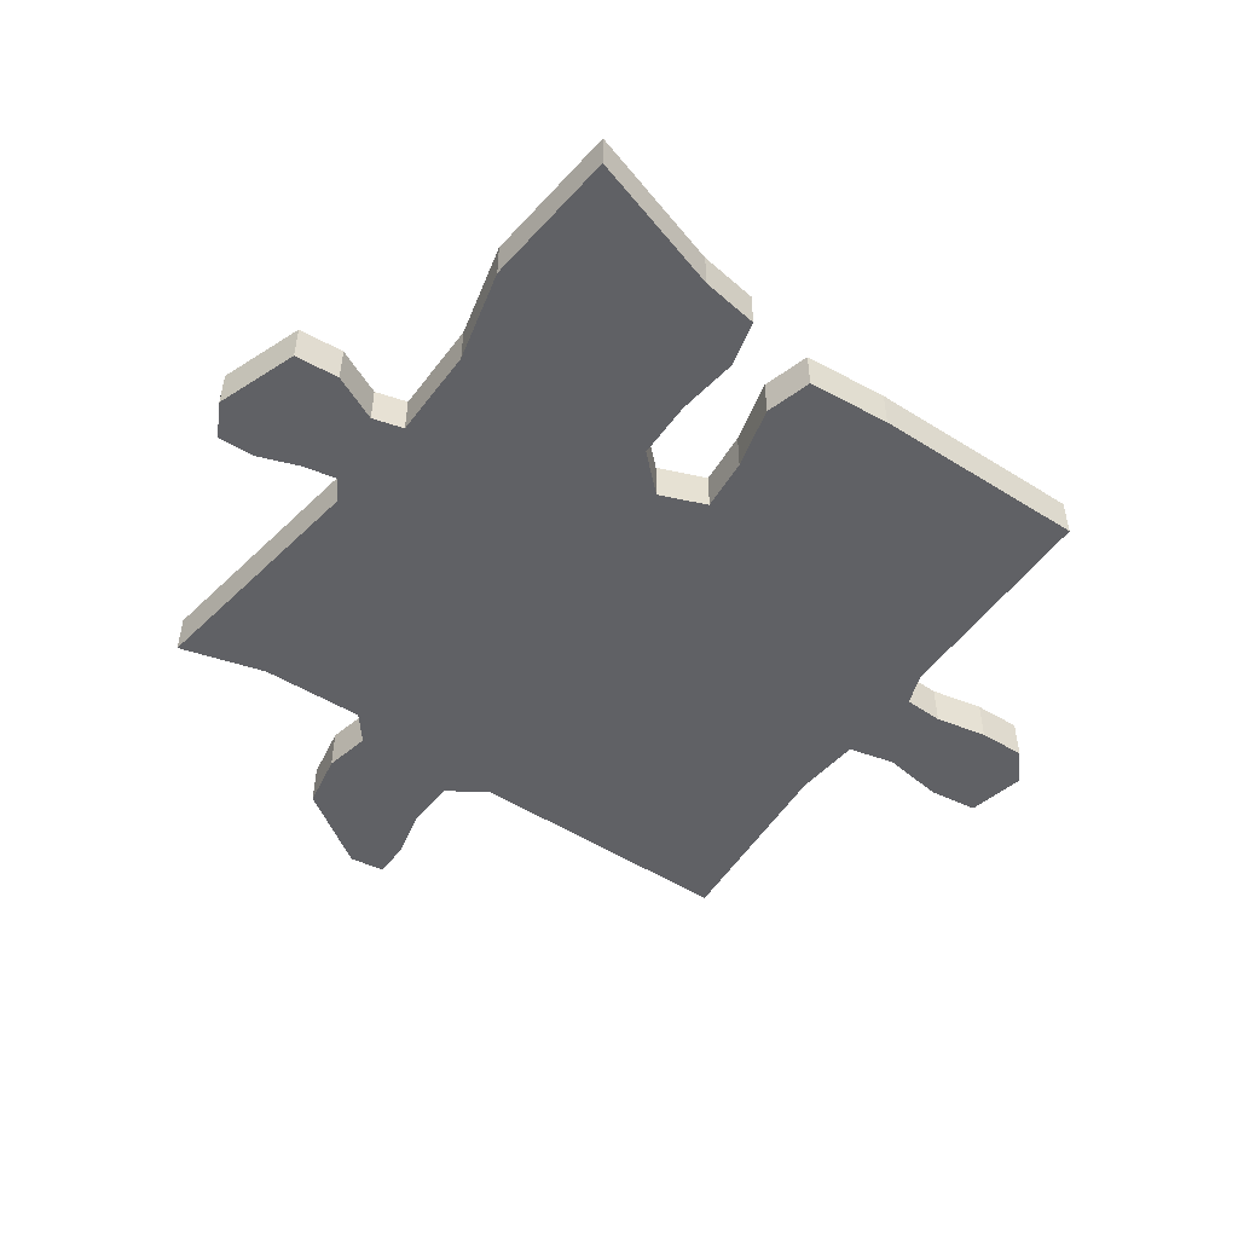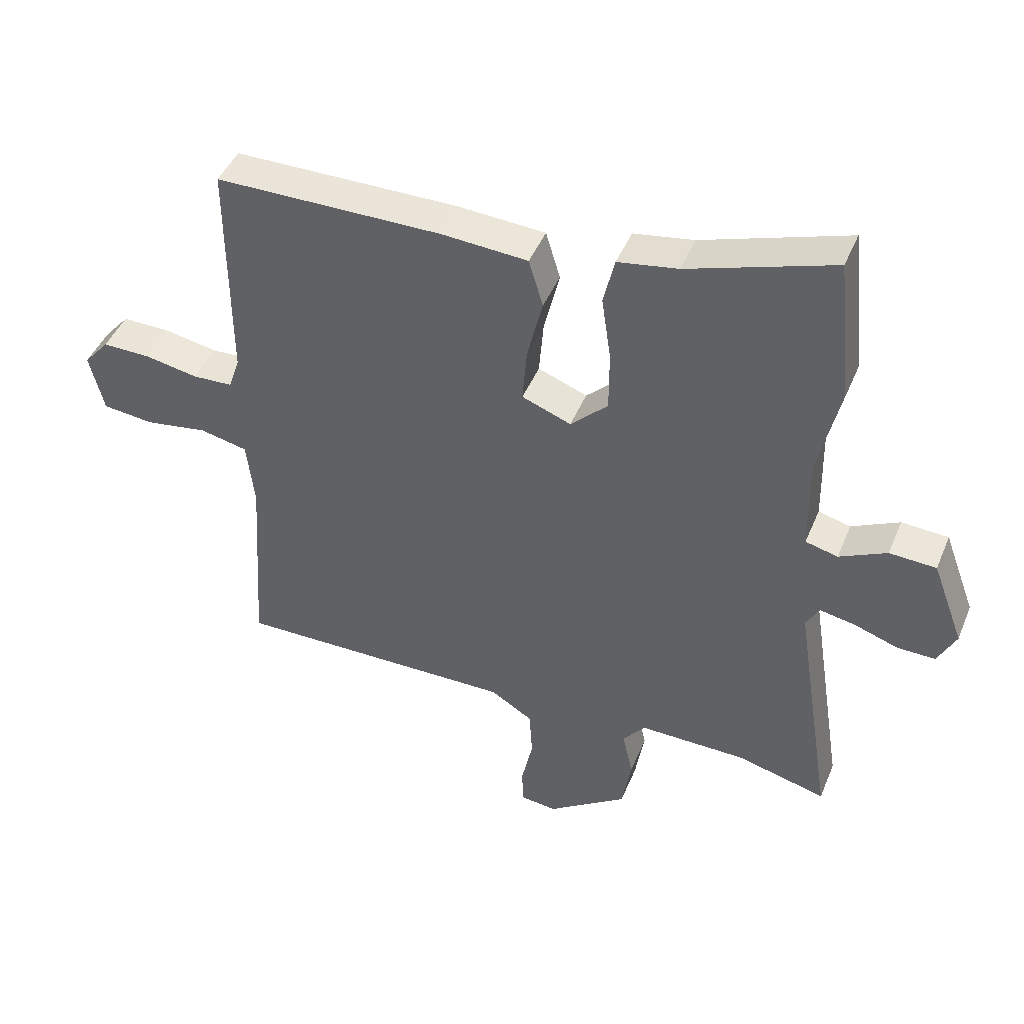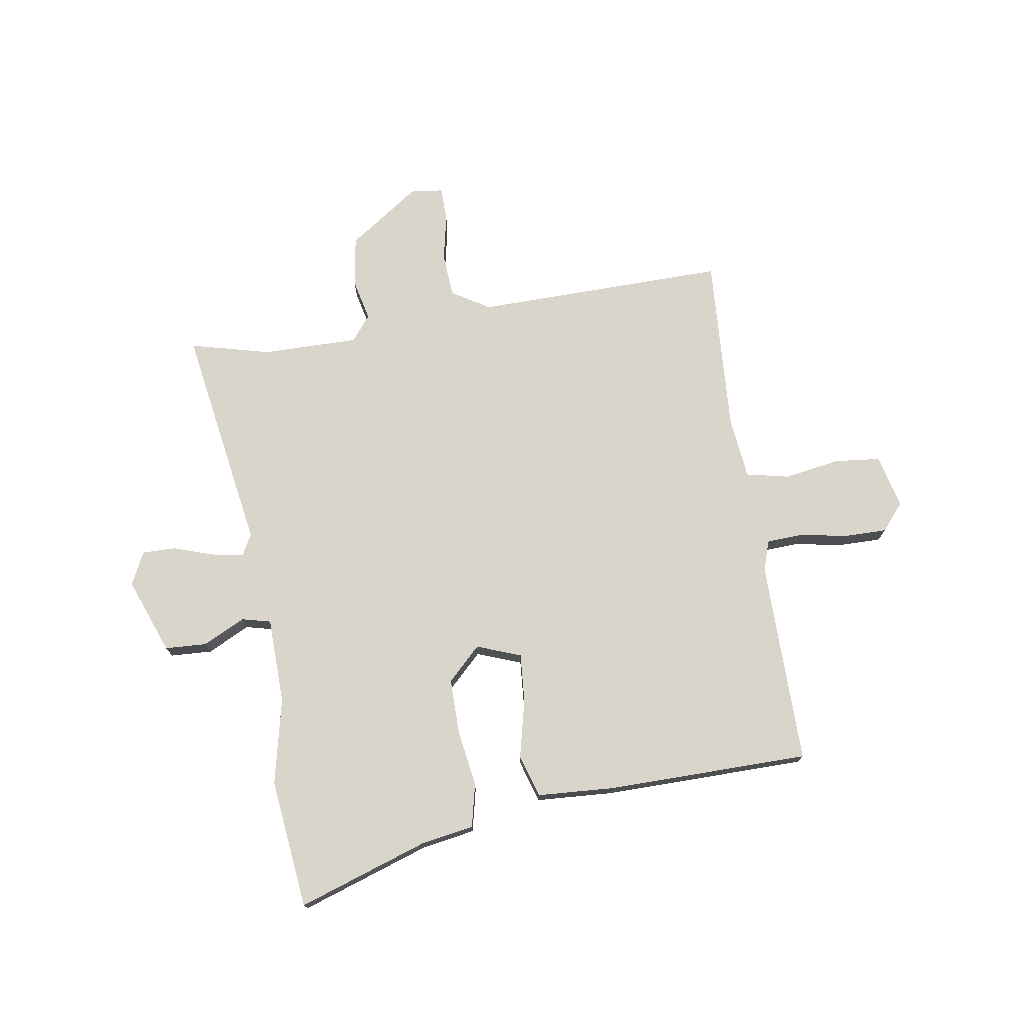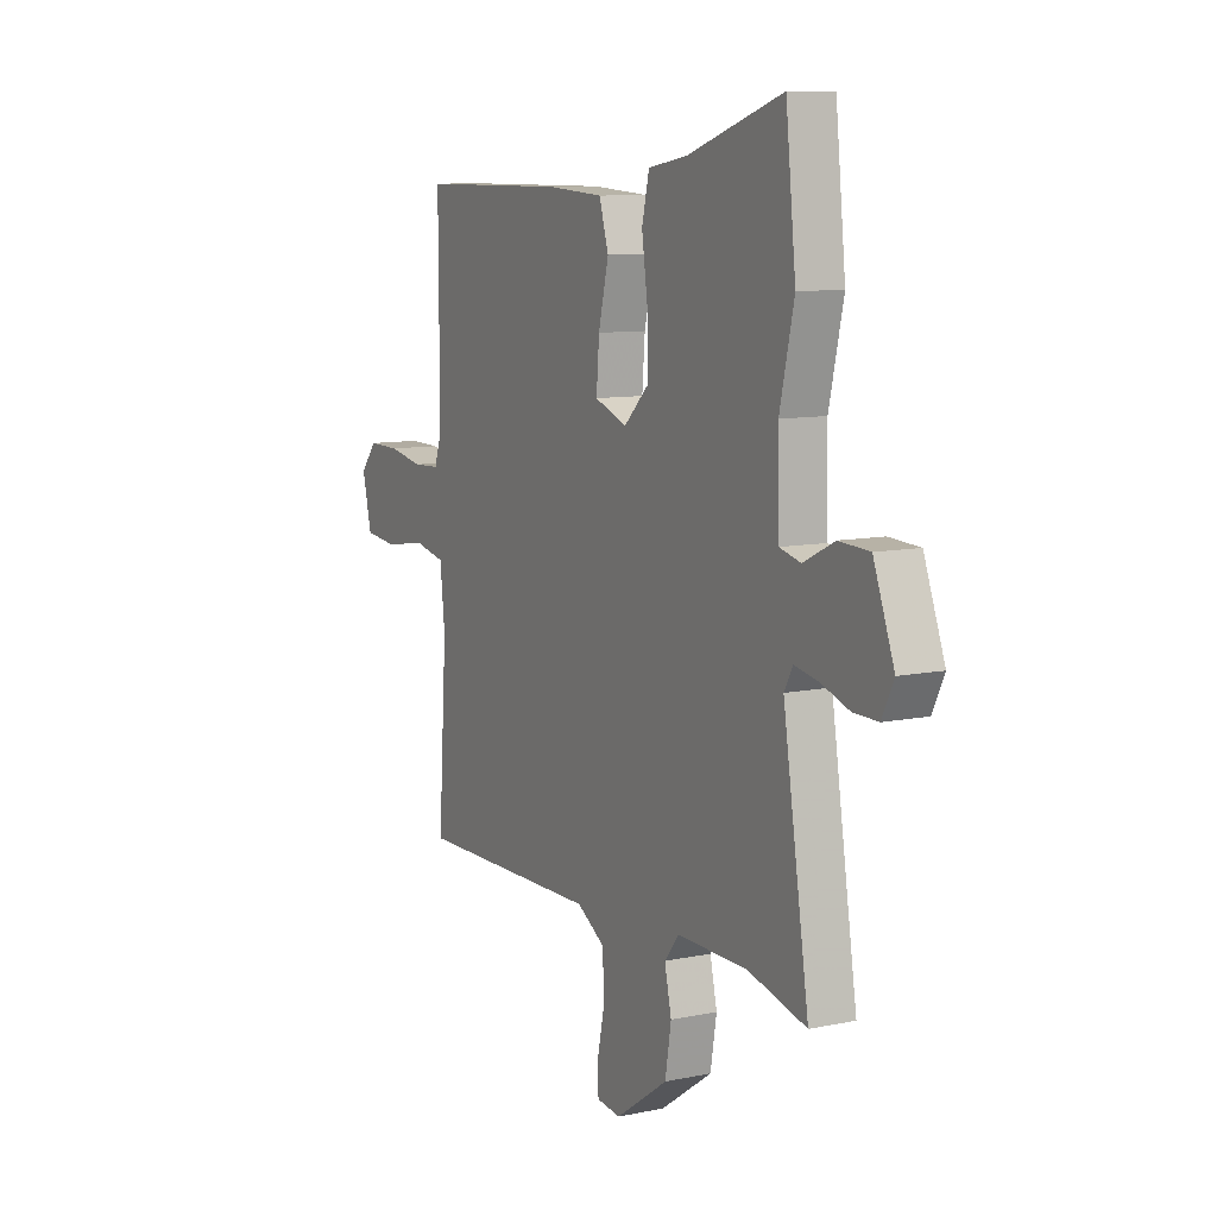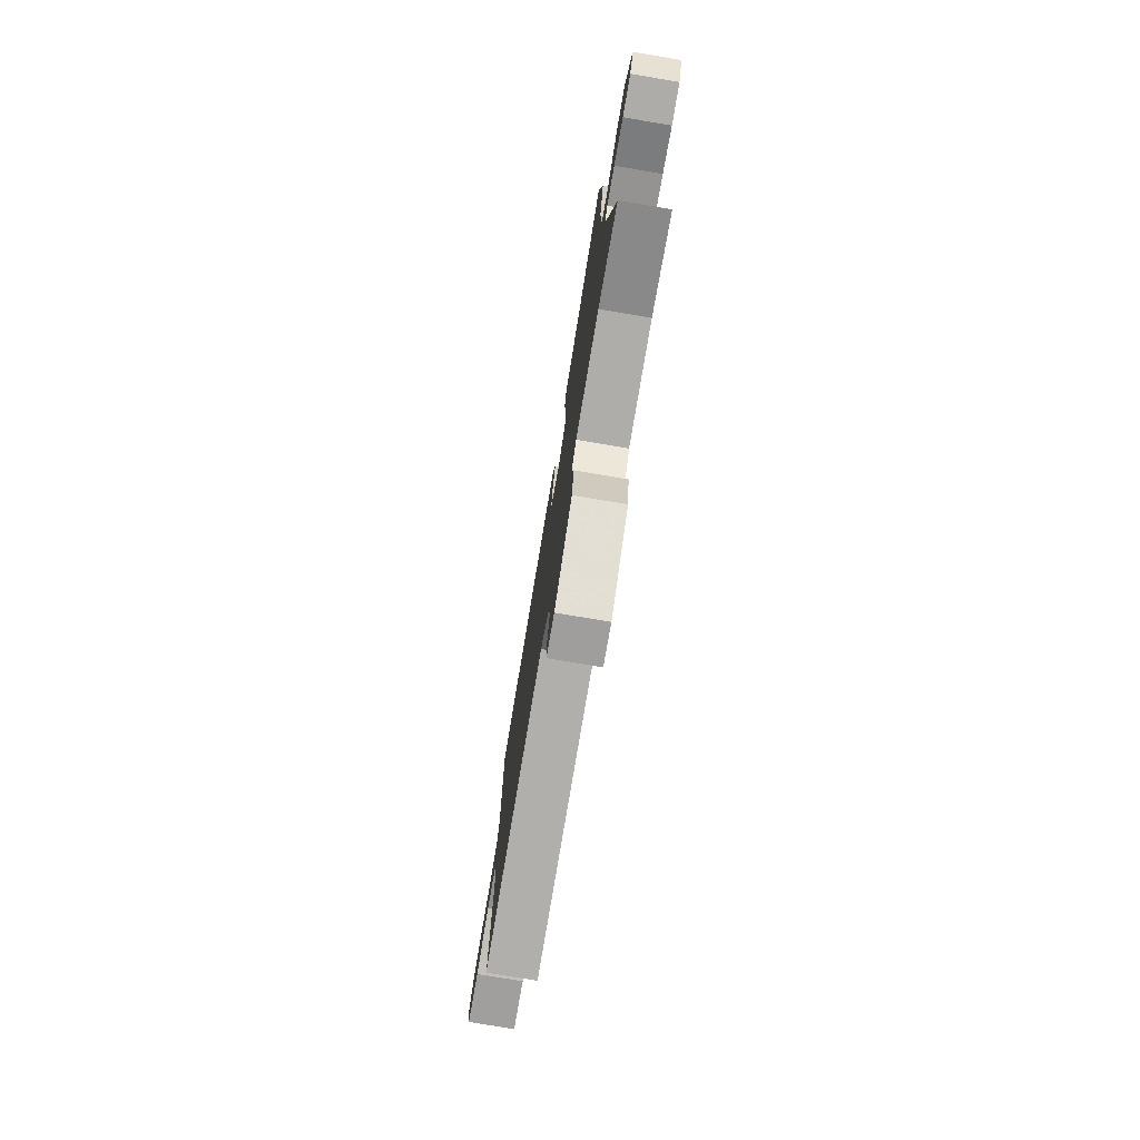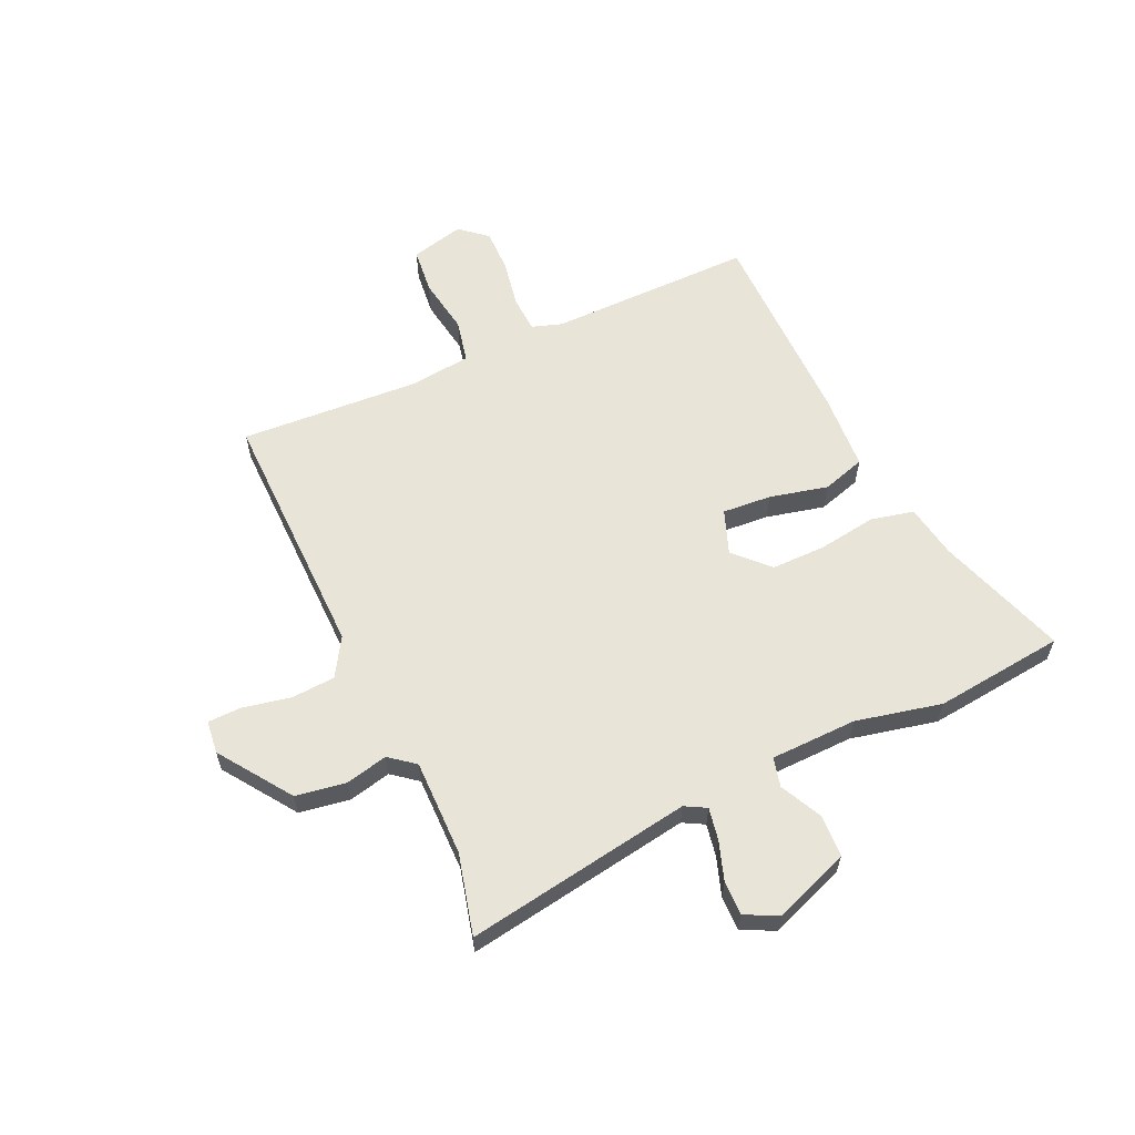
<metadata>
{"format":"obj","ext":"obj","renderer":"f3d","projection":"perspective","resolution":1024,"background":"white","views":[{"elev":-50.1,"azim":-34.4,"up":"+Y"},{"elev":44.9,"azim":-158.3,"up":"+Z"},{"elev":74.4,"azim":-9.2,"up":"+Y"},{"elev":9.5,"azim":-118.5,"up":"+Z"},{"elev":-77.7,"azim":-99.5,"up":"+Z"},{"elev":60.5,"azim":-114.8,"up":"+Y"}]}
</metadata>
<code>
v 0.489 0.07 -0.501
v 0.035 0.07 -0.496
v -0.033 0.07 -0.538
v -0.038 0.07 -0.617
v -0.02 0.07 -0.702
v -0.021 0.07 -0.763
v -0.08 0.07 -0.77
v -0.209 0.07 -0.681
v -0.224 0.07 -0.591
v -0.207 0.07 -0.515
v -0.243 0.07 -0.47
v -0.416 0.07 -0.472
v -0.56 0.07 -0.509
v -0.496 0.07 -0.103
v -0.517 0.07 -0.065
v -0.575 0.07 -0.076
v -0.645 0.07 -0.1
v -0.706 0.07 -0.101
v -0.735 0.07 -0.042
v -0.684 0.07 0.094
v -0.609 0.07 0.098
v -0.533 0.07 0.061
v -0.481 0.07 0.074
v -0.478 0.07 0.229
v -0.513 0.07 0.383
v -0.488 0.07 0.616
v -0.255 0.07 0.539
v -0.159 0.07 0.523
v -0.141 0.07 0.446
v -0.156 0.07 0.342
v -0.156 0.07 0.244
v -0.096 0.07 0.186
v -0.017 0.07 0.216
v -0.024 0.07 0.304
v -0.049 0.07 0.408
v -0.026 0.07 0.485
v 0.113 0.07 0.494
v 0.477 0.07 0.492
v 0.476 0.07 0.125
v 0.494 0.07 0.071
v 0.559 0.07 0.068
v 0.645 0.07 0.084
v 0.722 0.07 0.085
v 0.763 0.07 0.037
v 0.74 0.07 -0.059
v 0.658 0.07 -0.068
v 0.557 0.07 -0.052
v 0.48 0.07 -0.069
v 0.468 0.07 -0.179
v 0.489 0 -0.501
v 0.035 0 -0.496
v -0.033 0 -0.538
v -0.038 0 -0.617
v -0.02 0 -0.702
v -0.021 0 -0.763
v -0.08 0 -0.77
v -0.209 0 -0.681
v -0.224 0 -0.591
v -0.207 0 -0.515
v -0.243 0 -0.47
v -0.416 0 -0.472
v -0.56 0 -0.509
v -0.496 0 -0.103
v -0.517 0 -0.065
v -0.575 0 -0.076
v -0.645 0 -0.1
v -0.706 0 -0.101
v -0.735 0 -0.042
v -0.684 0 0.094
v -0.609 0 0.098
v -0.533 0 0.061
v -0.481 0 0.074
v -0.478 0 0.229
v -0.513 0 0.383
v -0.488 0 0.616
v -0.255 0 0.539
v -0.159 0 0.523
v -0.141 0 0.446
v -0.156 0 0.342
v -0.156 0 0.244
v -0.096 0 0.186
v -0.017 0 0.216
v -0.024 0 0.304
v -0.049 0 0.408
v -0.026 0 0.485
v 0.113 0 0.494
v 0.477 0 0.492
v 0.476 0 0.125
v 0.494 0 0.071
v 0.559 0 0.068
v 0.645 0 0.084
v 0.722 0 0.085
v 0.763 0 0.037
v 0.74 0 -0.059
v 0.658 0 -0.068
v 0.557 0 -0.052
v 0.48 0 -0.069
v 0.468 0 -0.179
f 45 46 47
f 44 45 47
f 43 44 47
f 42 43 47
f 41 42 47
f 40 41 47 48
f 39 40 48 49
f 38 39 49
f 37 38 49
f 36 37 49
f 35 36 49
f 34 35 49
f 27 28 29 30
f 27 30 31
f 26 27 31
f 25 26 31
f 24 25 31
f 23 24 31 32
f 20 21 22
f 19 20 22
f 18 19 22
f 17 18 22
f 16 17 22
f 15 16 22 23
f 14 15 23 32
f 14 32 33
f 13 14 33
f 12 13 33
f 8 9 10
f 7 8 10
f 6 7 10
f 5 6 10
f 4 5 10
f 3 4 10 11
f 2 3 11
f 1 2 11
f 33 34 49 1
f 11 12 33
f 1 11 33
f 96 95 94
f 96 94 93
f 96 93 92
f 96 92 91
f 96 91 90
f 97 96 90 89
f 98 97 89 88
f 98 88 87
f 98 87 86
f 98 86 85
f 98 85 84
f 98 84 83
f 79 78 77 76
f 80 79 76
f 80 76 75
f 80 75 74
f 80 74 73
f 81 80 73 72
f 71 70 69
f 71 69 68
f 71 68 67
f 71 67 66
f 71 66 65
f 72 71 65 64
f 81 72 64 63
f 82 81 63
f 82 63 62
f 82 62 61
f 59 58 57
f 59 57 56
f 59 56 55
f 59 55 54
f 59 54 53
f 60 59 53 52
f 60 52 51
f 60 51 50
f 50 98 83 82
f 82 61 60
f 82 60 50
f 1 50 51 2
f 2 51 52 3
f 3 52 53 4
f 4 53 54 5
f 5 54 55 6
f 6 55 56 7
f 7 56 57 8
f 8 57 58 9
f 9 58 59 10
f 10 59 60 11
f 11 60 61 12
f 12 61 62 13
f 13 62 63 14
f 14 63 64 15
f 15 64 65 16
f 16 65 66 17
f 17 66 67 18
f 18 67 68 19
f 19 68 69 20
f 20 69 70 21
f 21 70 71 22
f 22 71 72 23
f 23 72 73 24
f 24 73 74 25
f 25 74 75 26
f 26 75 76 27
f 27 76 77 28
f 28 77 78 29
f 29 78 79 30
f 30 79 80 31
f 31 80 81 32
f 32 81 82 33
f 33 82 83 34
f 34 83 84 35
f 35 84 85 36
f 36 85 86 37
f 37 86 87 38
f 38 87 88 39
f 39 88 89 40
f 40 89 90 41
f 41 90 91 42
f 42 91 92 43
f 43 92 93 44
f 44 93 94 45
f 45 94 95 46
f 46 95 96 47
f 47 96 97 48
f 48 97 98 49
f 49 98 50 1

</code>
